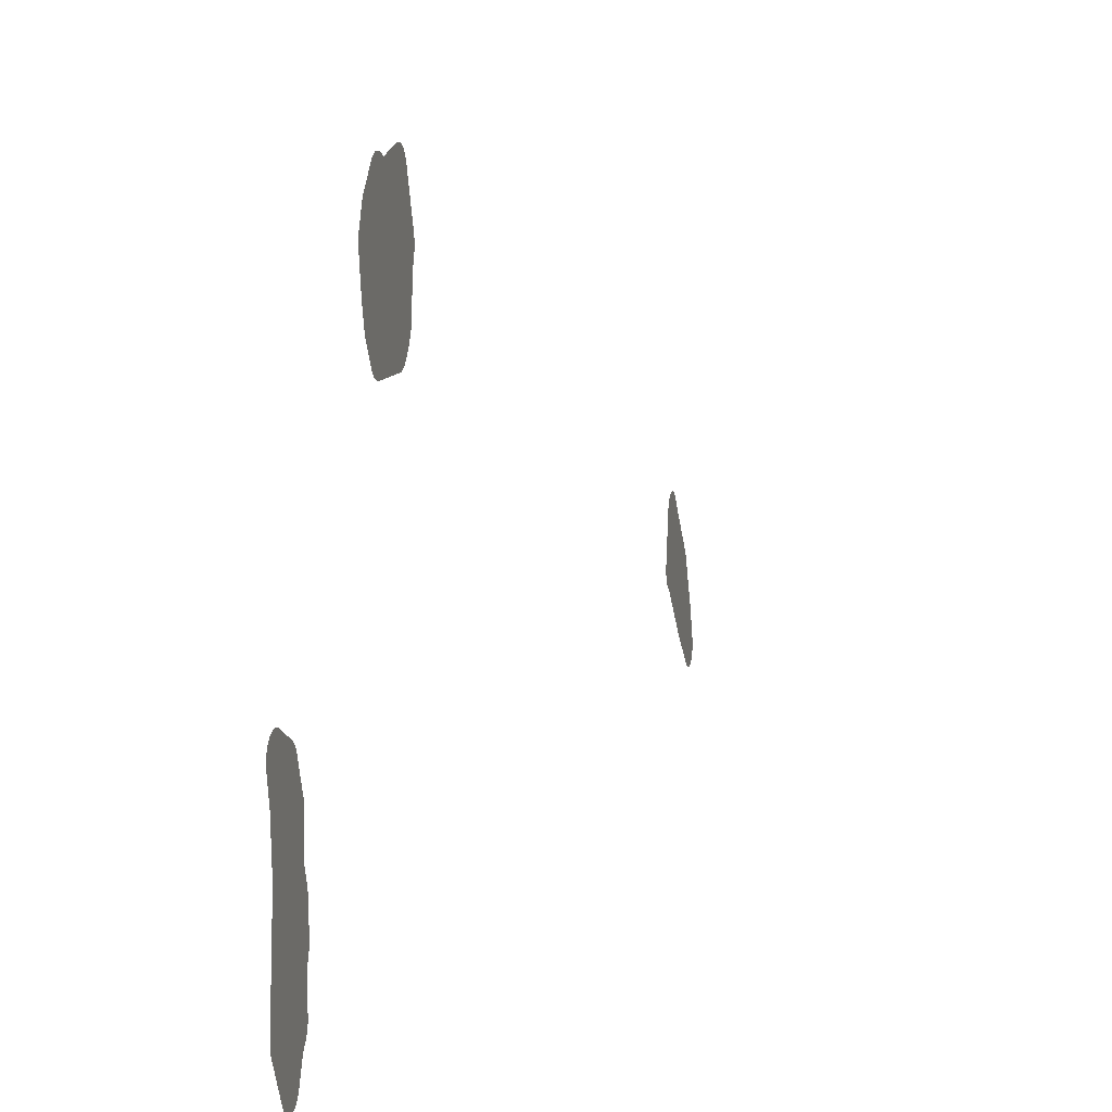
<metadata>
{"format":"obj","ext":"obj","renderer":"f3d","projection":"perspective","resolution":1024,"background":"white","views":[{"elev":4.3,"azim":-167.0,"up":"+Y"}]}
</metadata>
<code>
v 21.6 24.9 18.65
v 21.6 24.91 18.62
v 21.6 24.91 18.59
v 21.6 24.92 18.57
v 21.6 24.93 18.54
v 21.6 24.94 18.51
v 21.6 24.95 18.49
v 21.6 24.96 18.46
v 21.6 24.98 18.44
v 21.6 25 18.42
v 21.6 25.01 18.4
v 21.6 25.04 18.38
v 21.6 25.06 18.36
v 21.6 25.07 18.35
v 21.6 25.42 18.1
v 21.6 25.44 18.09
v 21.6 25.46 18.07
v 21.6 25.49 18.06
v 21.6 25.53 18.05
v 21.6 25.89 17.93
v 21.6 25.93 17.92
v 21.6 26.55 17.8
v 21.6 26.57 17.79
v 21.6 26.6 17.79
v 21.6 26.63 17.79
v 21.6 26.66 17.79
v 21.6 26.69 17.79
v 21.6 26.71 17.8
v 21.6 26.74 17.8
v 21.6 26.78 17.82
v 21.6 27.12 17.96
v 21.6 27.15 17.97
v 21.6 27.18 17.98
v 21.6 27.2 18
v 21.6 27.22 18.01
v 21.6 27.23 18.03
v 21.6 27.64 18.37
v 21.6 27.66 18.39
v 21.6 27.68 18.41
v 21.6 27.69 18.43
v 21.6 27.71 18.46
v 21.6 27.73 18.48
v 21.6 27.74 18.51
v 21.6 27.75 18.53
v 21.6 27.76 18.56
v 21.6 27.77 18.59
v 21.6 27.77 18.61
v 21.6 27.77 18.64
v 21.6 27.78 18.67
v 21.6 27.77 18.7
v 21.6 27.77 18.73
v 21.6 27.77 18.75
v 21.6 27.76 18.77
v 21.6 27.72 18.97
v 21.6 27.9 19.53
v 21.6 27.91 19.56
v 21.6 27.91 19.59
v 21.6 27.92 19.61
v 21.6 27.92 19.64
v 21.6 27.92 19.67
v 21.6 27.92 19.7
v 21.6 27.91 19.73
v 21.6 27.91 19.75
v 21.6 27.9 19.78
v 21.6 27.89 19.81
v 21.6 27.88 19.83
v 21.6 27.86 19.86
v 21.6 27.85 19.88
v 21.6 27.83 19.9
v 21.6 27.81 19.93
v 21.6 27.79 19.95
v 21.6 27.77 19.96
v 21.6 27.75 19.98
v 21.6 27.72 20
v 21.6 27.7 20.01
v 21.6 27.67 20.03
v 21.6 26.78 20.38
v 21.6 26.75 20.39
v 21.6 26.72 20.4
v 21.6 26.7 20.41
v 21.6 26.67 20.41
v 21.6 26.64 20.41
v 21.6 26.61 20.41
v 21.6 26.58 20.41
v 21.6 26.55 20.41
v 21.6 26.53 20.4
v 21.6 26.5 20.39
v 21.6 26.27 20.32
v 21.6 25.61 20.25
v 21.6 25.58 20.25
v 21.6 25.55 20.24
v 21.6 25.52 20.23
v 21.6 25.5 20.22
v 21.6 25.47 20.21
v 21.6 25.46 20.2
v 21.6 25.33 20.13
v 21.6 25.3 20.12
v 21.6 25.28 20.1
v 21.6 25.26 20.09
v 21.6 25.25 20.08
v 21.6 25.11 19.95
v 21.6 25.09 19.93
v 21.6 25.07 19.91
v 21.6 25.05 19.88
v 21.6 25.04 19.86
v 21.6 25.02 19.83
v 21.6 25.01 19.81
v 21.6 25 19.78
v 21.6 24.99 19.76
v 21.6 24.99 19.73
v 21.6 24.98 19.69
v 21.6 24.9 18.71
v 21.6 24.9 18.68
f 2 1 113
f 3 5 4
f 2 113 3
f 3 6 5
f 3 7 6
f 9 8 7
f 3 9 7
f 12 11 9
f 9 11 10
f 3 12 9
f 3 112 12
f 12 14 13
f 12 112 14
f 14 112 15
f 18 17 16
f 15 18 16
f 15 19 18
f 96 111 100
f 82 81 83
f 37 54 53
f 28 27 29
f 25 24 23
f 22 25 23
f 27 26 25
f 29 27 30
f 27 25 30
f 30 25 22
f 31 30 22
f 54 31 22
f 33 32 34
f 34 32 31
f 35 34 36
f 36 34 31
f 37 36 54
f 48 47 49
f 41 40 42
f 40 39 38
f 37 40 38
f 42 40 43
f 43 45 44
f 43 40 45
f 45 47 46
f 49 47 45
f 40 49 45
f 40 51 49
f 49 51 50
f 40 37 51
f 51 53 52
f 51 37 53
f 36 31 54
f 54 22 21
f 85 87 86
f 77 76 54
f 63 62 65
f 55 57 56
f 59 58 60
f 60 58 57
f 62 60 57
f 62 61 60
f 55 62 57
f 64 63 65
f 65 67 66
f 65 62 67
f 67 69 68
f 67 62 69
f 69 76 71
f 70 69 71
f 69 62 76
f 72 71 73
f 73 71 76
f 74 73 75
f 75 73 76
f 76 62 55
f 54 76 55
f 78 77 79
f 83 81 80
f 83 80 79
f 84 83 85
f 83 87 85
f 83 79 87
f 87 79 77
f 88 87 77
f 54 88 77
f 54 21 88
f 88 21 20
f 19 88 20
f 19 89 88
f 96 89 111
f 89 91 90
f 93 92 91
f 89 93 91
f 95 94 93
f 89 95 93
f 89 96 95
f 98 97 100
f 99 98 100
f 100 97 96
f 101 100 111
f 102 101 107
f 105 102 106
f 104 103 102
f 105 104 102
f 106 102 107
f 107 109 108
f 107 111 109
f 109 111 110
f 107 101 111
f 111 89 19
f 112 111 19
f 15 112 19
f 3 113 112
v 22.5 18.71 43.79
v 22.5 18.71 43.77
v 22.5 18.72 43.74
v 22.5 18.72 43.71
v 22.5 18.73 43.68
v 22.5 18.74 43.66
v 22.5 18.76 43.63
v 22.5 18.77 43.61
v 22.5 18.79 43.59
v 22.5 18.8 43.57
v 22.5 19.35 42.91
v 22.5 19.36 42.89
v 22.5 19.47 42.77
v 22.5 19.49 42.75
v 22.5 20.31 41.92
v 22.5 20.42 41.76
v 22.5 20.44 41.74
v 22.5 20.46 41.72
v 22.5 20.48 41.7
v 22.5 20.5 41.68
v 22.5 20.52 41.66
v 22.5 20.55 41.65
v 22.5 20.57 41.63
v 22.5 20.6 41.62
v 22.5 20.62 41.61
v 22.5 20.65 41.6
v 22.5 20.68 41.6
v 22.5 20.71 41.59
v 22.5 20.73 41.59
v 22.5 20.76 41.59
v 22.5 20.79 41.59
v 22.5 20.82 41.6
v 22.5 21.8 41.78
v 22.5 21.82 41.78
v 22.5 21.83 41.78
v 22.5 21.86 41.79
v 22.5 21.89 41.79
v 22.5 21.91 41.8
v 22.5 21.94 41.81
v 22.5 21.97 41.82
v 22.5 21.99 41.83
v 22.5 22.02 41.85
v 22.5 22.04 41.87
v 22.5 22.06 41.88
v 22.5 22.08 41.9
v 22.5 22.1 41.93
v 22.5 22.12 41.95
v 22.5 22.13 41.97
v 22.5 22.15 42
v 22.5 22.16 42.02
v 22.5 22.17 42.05
v 22.5 22.18 42.07
v 22.5 22.18 42.1
v 22.5 22.19 42.13
v 22.5 22.19 42.16
v 22.5 22.19 42.19
v 22.5 22.19 42.21
v 22.5 22.19 42.24
v 22.5 22.18 42.27
v 22.5 22.17 42.3
v 22.5 22.16 42.32
v 22.5 22.15 42.35
v 22.5 22.14 42.38
v 22.5 22.13 42.4
v 22.5 22.11 42.42
v 22.5 22.09 42.44
v 22.5 22.07 42.47
v 22.5 22.05 42.48
v 22.5 22.03 42.5
v 22.5 22 42.52
v 22.5 21.97 42.54
v 22.5 21.02 43.41
v 22.5 20.98 43.45
v 22.5 20.96 43.47
v 22.5 20.94 43.49
v 22.5 20.91 43.5
v 22.5 20.89 43.52
v 22.5 20.87 43.52
v 22.5 19.94 43.96
v 22.5 19.9 43.97
v 22.5 19.24 44.2
v 22.5 19.21 44.21
v 22.5 19.19 44.22
v 22.5 19.16 44.22
v 22.5 19.13 44.22
v 22.5 19.1 44.22
v 22.5 19.07 44.22
v 22.5 19.04 44.22
v 22.5 19.02 44.21
v 22.5 18.99 44.21
v 22.5 18.96 44.2
v 22.5 18.94 44.19
v 22.5 18.91 44.17
v 22.5 18.89 44.16
v 22.5 18.86 44.14
v 22.5 18.84 44.12
v 22.5 18.82 44.1
v 22.5 18.8 44.08
v 22.5 18.79 44.06
v 22.5 18.77 44.04
v 22.5 18.76 44.01
v 22.5 18.74 43.99
v 22.5 18.73 43.96
v 22.5 18.72 43.93
v 22.5 18.72 43.91
v 22.5 18.71 43.88
v 22.5 18.71 43.85
v 22.5 18.71 43.82
f 115 114 116
f 116 118 117
f 121 217 216
f 211 121 216
f 121 120 119
f 118 121 119
f 195 123 121
f 121 123 122
f 195 194 123
f 185 191 186
f 156 155 153
f 152 151 153
f 153 151 150
f 136 129 144
f 137 136 138
f 129 131 130
f 133 132 131
f 135 133 136
f 135 134 133
f 136 133 131
f 129 136 131
f 138 136 139
f 139 136 142
f 140 139 142
f 141 140 142
f 142 144 143
f 142 136 144
f 144 129 145
f 145 129 128
f 174 177 175
f 160 159 161
f 149 153 150
f 161 156 153
f 153 155 154
f 158 156 159
f 158 157 156
f 159 156 161
f 165 164 162
f 165 162 161
f 162 164 163
f 153 165 161
f 168 166 165
f 171 168 165
f 171 169 168
f 167 166 168
f 171 170 169
f 174 171 165
f 174 173 171
f 171 173 172
f 153 174 165
f 178 177 174
f 153 178 174
f 175 177 176
f 179 178 153
f 182 179 153
f 182 180 179
f 149 182 153
f 180 182 181
f 149 148 182
f 182 148 183
f 183 148 147
f 184 183 147
f 146 184 147
f 146 145 184
f 184 145 185
f 185 145 128
f 190 188 187
f 190 189 188
f 186 190 187
f 186 191 190
f 185 128 191
f 191 128 127
f 192 191 127
f 126 192 127
f 126 125 192
f 192 125 124
f 193 192 124
f 123 193 124
f 123 194 193
f 202 195 203
f 199 198 195
f 195 198 196
f 196 198 197
f 200 199 202
f 202 199 195
f 203 195 207
f 200 202 201
f 207 195 211
f 210 207 211
f 203 205 204
f 207 206 205
f 203 207 205
f 211 195 121
f 207 209 208
f 207 210 209
f 121 220 217
f 216 213 211
f 211 213 212
f 216 214 213
f 121 118 220
f 214 216 215
f 220 118 116
f 220 218 217
f 114 220 116
f 218 220 219
f 114 221 220
v 22.5 15.75 17.68
v 22.5 15.76 17.65
v 22.5 15.76 17.62
v 22.5 15.77 17.6
v 22.5 15.77 17.57
v 22.5 15.78 17.54
v 22.5 15.8 17.52
v 22.5 15.81 17.49
v 22.5 15.82 17.47
v 22.5 15.84 17.45
v 22.5 15.86 17.42
v 22.5 15.88 17.4
v 22.5 15.9 17.39
v 22.5 15.92 17.37
v 22.5 15.94 17.36
v 22.5 16.62 16.93
v 22.5 16.64 16.91
v 22.5 16.67 16.9
v 22.5 16.7 16.89
v 22.5 16.72 16.88
v 22.5 16.75 16.87
v 22.5 16.78 16.87
v 22.5 16.81 16.87
v 22.5 16.83 16.87
v 22.5 16.86 16.87
v 22.5 18.79 17.01
v 22.5 19.7 16.92
v 22.5 20.19 16.79
v 22.5 20.22 16.78
v 22.5 20.25 16.77
v 22.5 20.27 16.77
v 22.5 20.3 16.77
v 22.5 20.33 16.77
v 22.5 20.36 16.78
v 22.5 20.39 16.78
v 22.5 20.41 16.79
v 22.5 20.44 16.8
v 22.5 20.47 16.81
v 22.5 20.49 16.82
v 22.5 20.51 16.84
v 22.5 20.54 16.85
v 22.5 20.56 16.87
v 22.5 20.58 16.89
v 22.5 20.6 16.91
v 22.5 20.62 16.94
v 22.5 20.63 16.96
v 22.5 20.65 16.98
v 22.5 20.66 17.01
v 22.5 20.67 17.03
v 22.5 20.68 17.06
v 22.5 20.69 17.09
v 22.5 20.69 17.12
v 22.5 20.69 17.14
v 22.5 20.69 17.17
v 22.5 20.69 17.2
v 22.5 20.69 17.23
v 22.5 20.69 17.26
v 22.5 20.68 17.28
v 22.5 20.67 17.32
v 22.5 20.46 17.84
v 22.5 20.45 17.87
v 22.5 20.44 17.89
v 22.5 20.42 17.92
v 22.5 20.4 17.94
v 22.5 20.39 17.96
v 22.5 20.37 17.98
v 22.5 20.35 18
v 22.5 20.32 18.02
v 22.5 20.3 18.03
v 22.5 20.28 18.05
v 22.5 20.25 18.06
v 22.5 19.94 18.2
v 22.5 19.67 18.33
v 22.5 19.64 18.34
v 22.5 19.62 18.35
v 22.5 19.59 18.36
v 22.5 19.56 18.36
v 22.5 19.53 18.37
v 22.5 19.51 18.37
v 22.5 19.47 18.37
v 22.5 18.86 18.32
v 22.5 18.55 18.46
v 22.5 18.53 18.47
v 22.5 18.5 18.48
v 22.5 18.47 18.49
v 22.5 18.45 18.49
v 22.5 18.43 18.49
v 22.5 17.85 18.55
v 22.5 17.82 18.55
v 22.5 17.79 18.55
v 22.5 17.76 18.55
v 22.5 17.74 18.54
v 22.5 17.71 18.53
v 22.5 17.67 18.52
v 22.5 17.42 18.43
v 22.5 16.86 18.47
v 22.5 16.83 18.47
v 22.5 16.8 18.47
v 22.5 16.78 18.47
v 22.5 16.75 18.46
v 22.5 16.72 18.45
v 22.5 16.69 18.44
v 22.5 16.67 18.43
v 22.5 16.64 18.42
v 22.5 16.62 18.41
v 22.5 16.59 18.39
v 22.5 16.58 18.38
v 22.5 16.42 18.24
v 22.5 16 18.06
v 22.5 15.97 18.05
v 22.5 15.95 18.04
v 22.5 15.92 18.02
v 22.5 15.9 18
v 22.5 15.88 17.99
v 22.5 15.86 17.97
v 22.5 15.84 17.94
v 22.5 15.82 17.92
v 22.5 15.81 17.9
v 22.5 15.8 17.87
v 22.5 15.78 17.85
v 22.5 15.77 17.82
v 22.5 15.77 17.79
v 22.5 15.76 17.77
v 22.5 15.76 17.74
v 22.5 15.75 17.71
f 223 222 224
f 222 226 225
f 222 225 224
f 228 227 226
f 222 228 226
f 330 332 331
f 228 230 229
f 232 231 233
f 233 231 230
f 228 233 230
f 228 236 233
f 233 235 234
f 233 236 235
f 330 236 332
f 313 312 314
f 237 239 238
f 242 240 239
f 242 241 240
f 243 242 245
f 244 243 245
f 245 242 246
f 246 242 239
f 237 246 239
f 303 306 305
f 299 297 300
f 265 267 266
f 256 252 259
f 252 251 250
f 249 252 250
f 254 253 252
f 255 254 256
f 256 254 252
f 258 256 259
f 258 257 256
f 259 262 261
f 260 259 261
f 259 252 262
f 262 267 265
f 263 262 264
f 264 262 265
f 262 268 267
f 252 268 262
f 278 272 268
f 268 270 269
f 272 271 270
f 268 272 270
f 278 275 272
f 272 275 273
f 273 275 274
f 252 278 268
f 278 277 276
f 275 278 276
f 252 249 278
f 278 280 279
f 278 249 280
f 280 249 248
f 281 280 248
f 282 284 283
f 286 285 284
f 282 286 284
f 282 281 286
f 286 288 287
f 290 289 288
f 286 290 288
f 286 292 290
f 290 292 291
f 286 281 292
f 292 281 248
f 293 292 248
f 294 293 248
f 295 297 296
f 299 298 297
f 300 297 301
f 301 297 295
f 294 301 295
f 294 248 301
f 301 248 247
f 302 301 247
f 303 302 247
f 304 303 305
f 308 307 306
f 303 308 306
f 303 247 308
f 308 247 309
f 314 312 311
f 310 309 311
f 314 311 309
f 315 314 309
f 316 315 309
f 247 316 309
f 247 246 316
f 316 246 317
f 328 327 326
f 318 321 319
f 319 321 320
f 318 326 321
f 321 323 322
f 326 325 323
f 323 325 324
f 321 326 323
f 318 317 326
f 317 328 326
f 317 329 328
f 317 246 329
f 329 246 237
f 236 330 329
f 332 236 228
f 236 329 237
f 334 332 335
f 335 332 228
f 332 334 333
f 340 335 228
f 340 338 335
f 335 337 336
f 335 338 337
f 340 339 338
f 343 340 345
f 345 340 228
f 343 342 341
f 340 343 341
f 222 345 228
f 343 345 344
f 222 346 345

</code>
